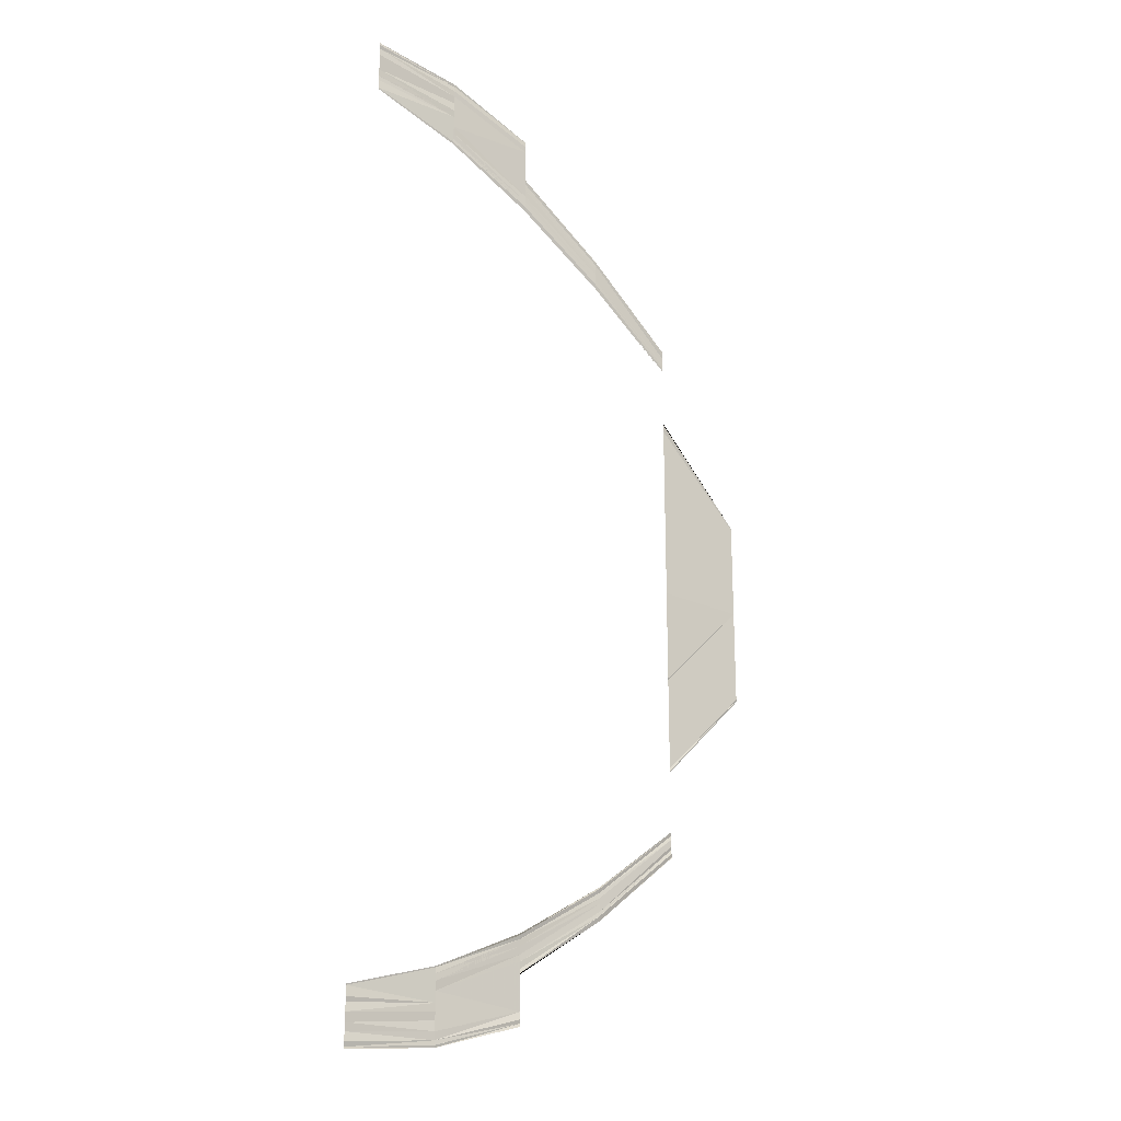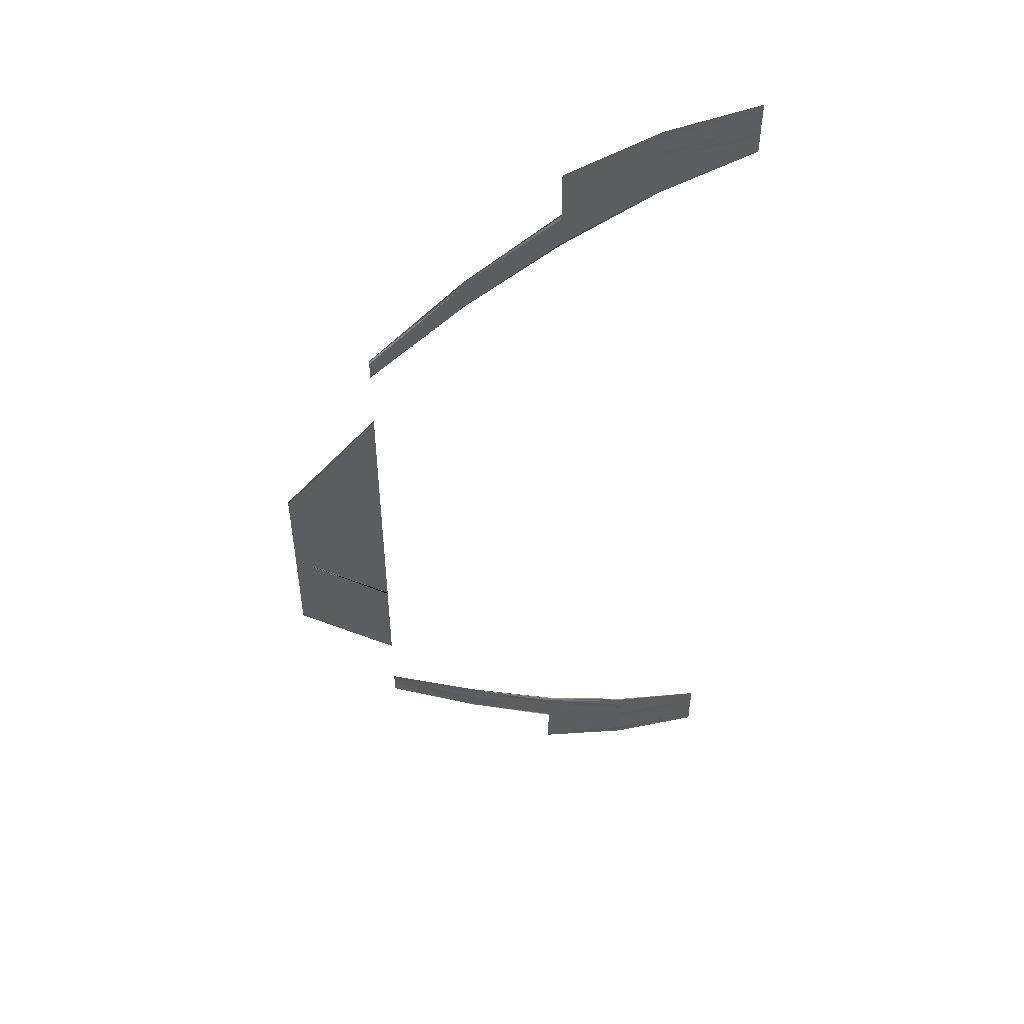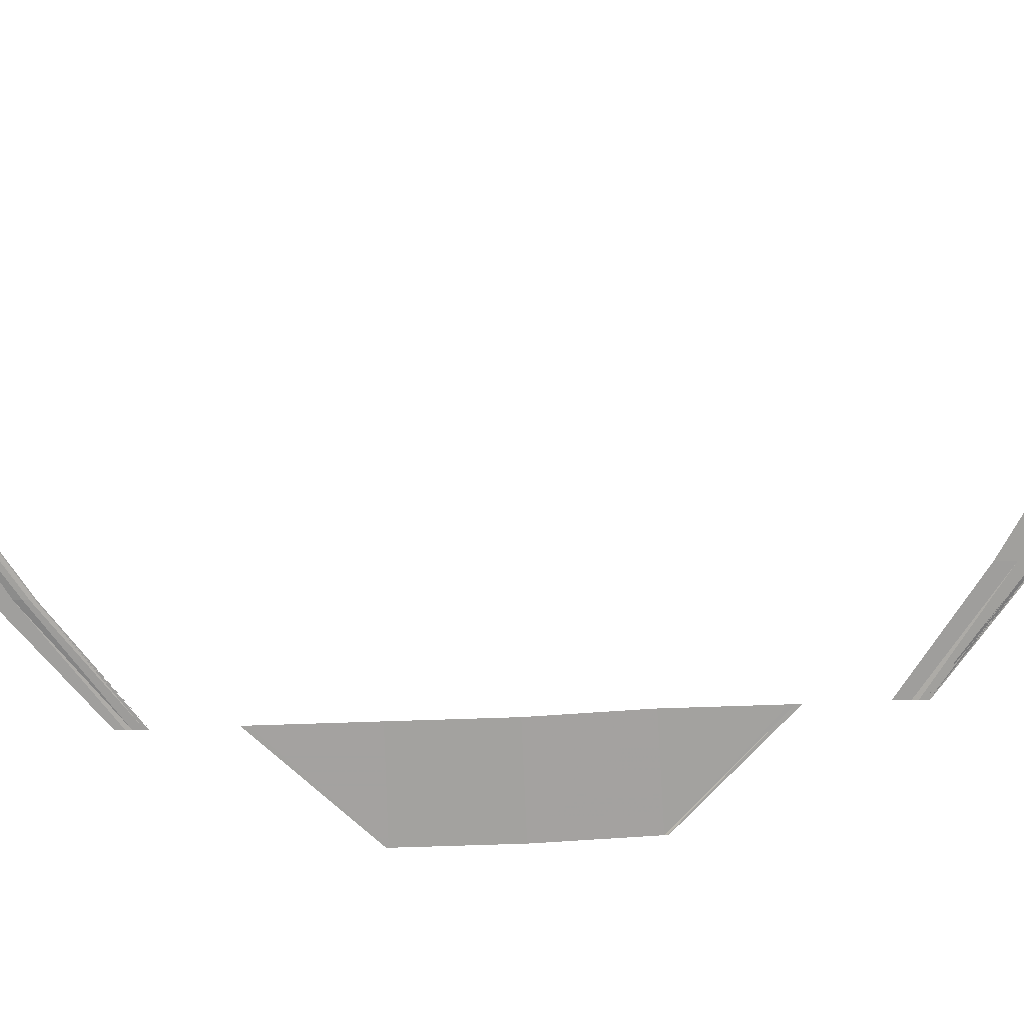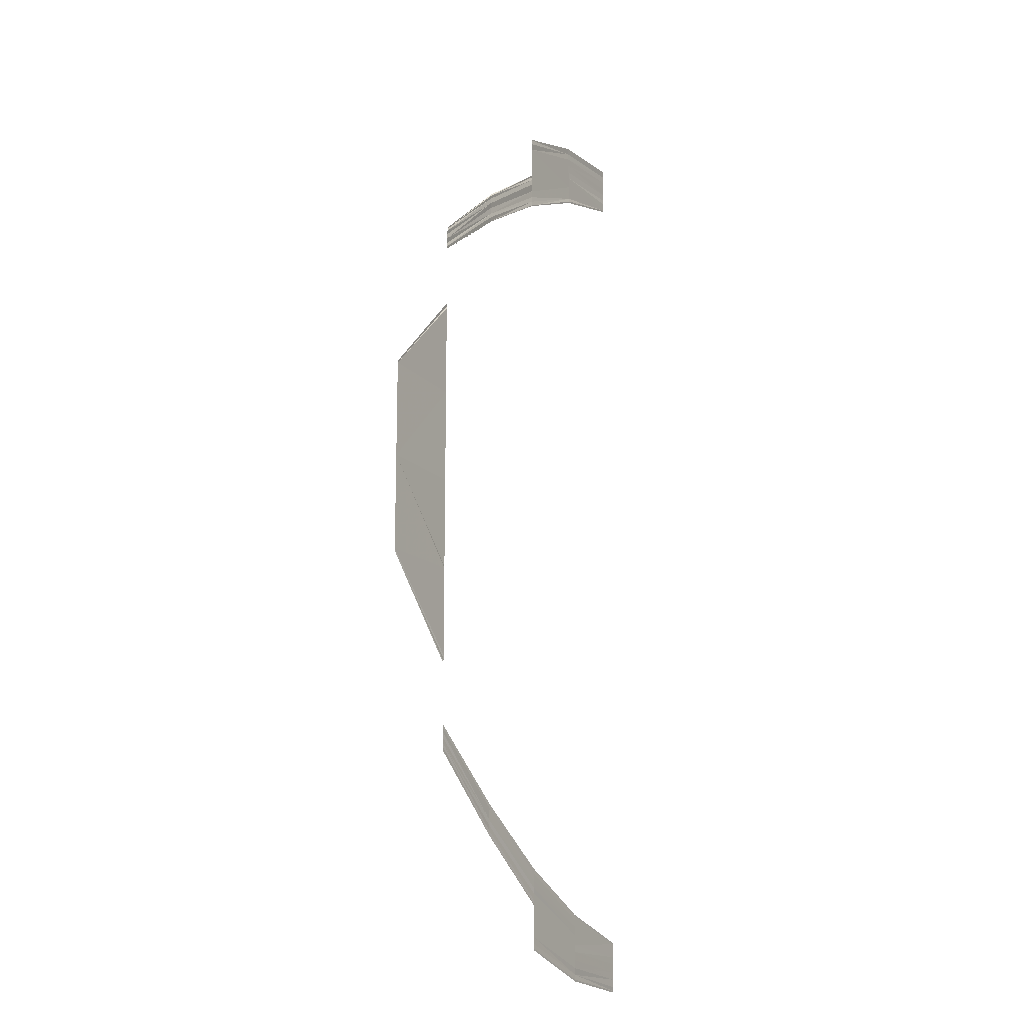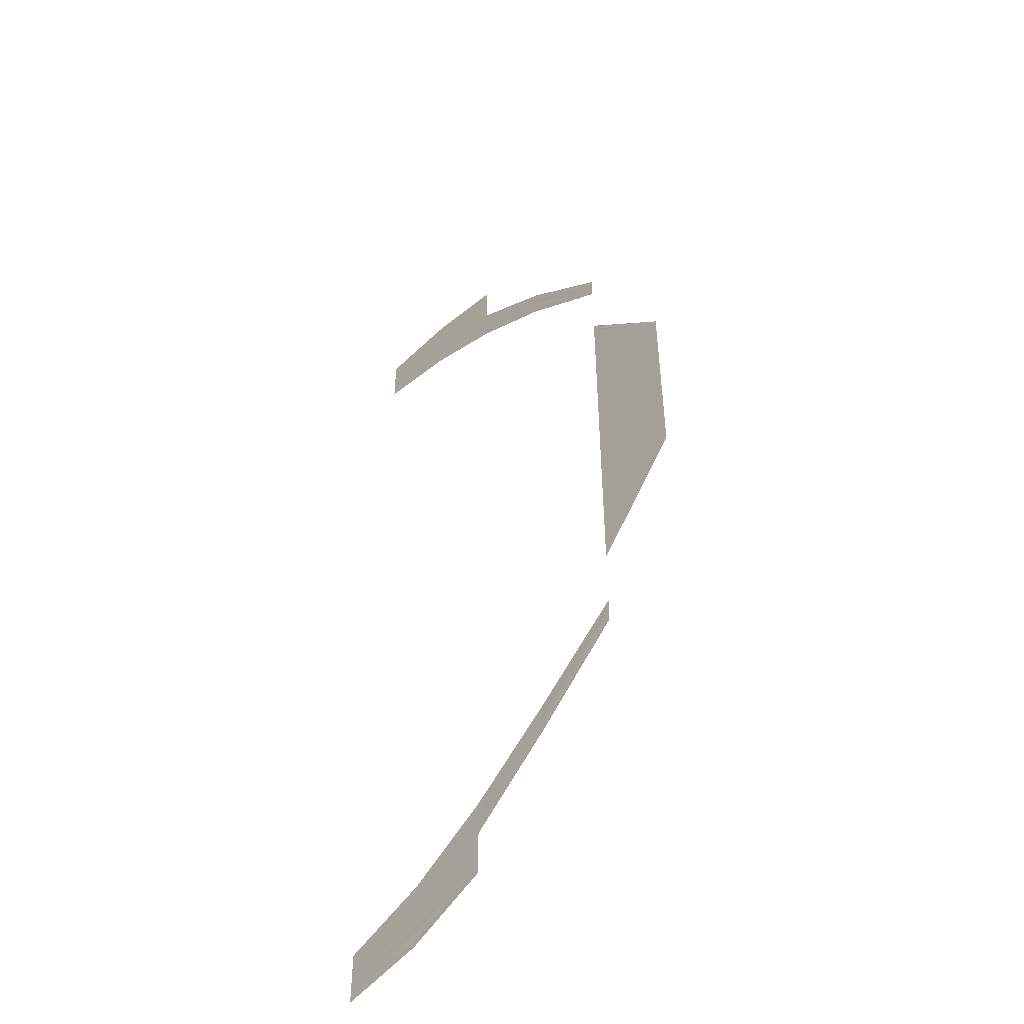
<metadata>
{"format":"obj","ext":"obj","renderer":"f3d","projection":"perspective","resolution":1024,"background":"white","views":[{"elev":-21.5,"azim":139.8,"up":"+Z"},{"elev":50.5,"azim":-16.4,"up":"+Z"},{"elev":-72.0,"azim":92.5,"up":"+Y"},{"elev":-15.5,"azim":-61.6,"up":"+Z"},{"elev":-48.8,"azim":-129.8,"up":"+Z"}]}
</metadata>
<code>
o 26444
v 2229 1883 14.94
v 2229 1883 14.94
v 2229 1883 14.94
v 2229 1883 14.94
v 2229 1883 14.94
v 2229 1883 14.94
v 2229 1883 14.94
v 2229 1883 14.94
v 2229 1883 14.94
v 2229 1883 14.94
v 2229 1883 14.94
v 2229 1883 14.94
v 2229 1883 14.94
v 2229 1883 14.95
v 2229 1883 14.94
v 2229 1883 14.95
v 2229 1883 14.95
v 2229 1883 14.95
v 2229 1883 14.95
v 2229 1883 14.95
v 2229 1883 14.95
v 2229 1883 14.95
v 2229 1883 14.95
v 2229 1883 14.94
v 2229 1883 14.95
v 2229 1883 14.94
v 2229 1883 14.94
v 2229 1883 14.94
v 2229 1883 14.94
v 2229 1883 14.94
v 2229 1883 14.94
v 2229 1883 14.94
v 2229 1883 14.94
v 2229 1883 14.94
v 2229 1883 14.94
v 2229 1883 14.94
v 2229 1883 14.94
v 2229 1883 14.94
v 2229 1883 14.94
v 2229 1883 14.95
v 2229 1883 14.94
v 2229 1883 14.95
v 2229 1883 14.94
v 2229 1883 14.95
v 2229 1883 14.94
v 2229 1883 14.94
v 2229 1883 14.95
v 2229 1883 14.94
v 2229 1883 14.95
v 2229 1883 14.95
v 2229 1883 14.94
v 2229 1883 14.94
v 2229 1883 14.94
v 2229 1883 14.94
v 2229 1883 14.95
v 2229 1883 14.94
v 2229 1883 14.95
v 2229 1883 14.94
v 2229 1883 14.94
v 2229 1883 14.95
v 2229 1883 14.94
v 2229 1883 14.95
v 2229 1883 14.95
v 2229 1883 14.95
v 2229 1883 14.95
v 2229 1883 14.95
v 2229 1883 14.95
v 2229 1883 14.95
v 2229 1883 14.95
v 2229 1883 14.95
v 2229 1883 14.95
v 2229 1883 14.95
v 2229 1883 14.95
v 2229 1883 14.95
v 2229 1883 14.95
v 2229 1883 14.95
v 2229 1883 14.95
v 2229 1883 14.95
v 2229 1883 14.95
v 2229 1883 14.95
v 2229 1883 14.95
v 2229 1883 14.95
v 2229 1883 14.95
v 2229 1883 14.95
v 2229 1883 14.95
v 2229 1883 14.95
v 2229 1883 14.95
v 2229 1883 14.95
v 2229 1883 14.95
v 2229 1883 14.95
v 2229 1883 14.95
v 2229 1883 14.95
v 2229 1883 14.95
v 2229 1883 14.95
v 2229 1883 14.95
v 2229 1883 14.95
v 2229 1883 14.95
v 2229 1883 14.95
v 2229 1883 14.95
v 2229 1883 14.95
v 2229 1883 14.95
v 2229 1883 14.95
v 2229 1883 14.95
v 2228 1883 14.96
v 2229 1883 14.95
v 2229 1883 14.95
v 2229 1883 14.95
v 2228 1883 14.96
v 2229 1883 14.95
v 2228 1883 14.96
v 2229 1883 14.95
v 2229 1883 14.95
v 2228 1883 14.96
v 2229 1883 14.95
v 2228 1883 14.96
v 2229 1883 14.95
v 2228 1883 14.96
v 2229 1883 14.95
v 2229 1883 14.95
v 2229 1883 14.95
v 2228 1883 14.96
v 2229 1883 14.95
v 2228 1883 14.96
v 2229 1883 14.95
v 2229 1883 14.95
v 2228 1883 14.96
v 2229 1883 14.95
v 2229 1883 14.95
v 2228 1883 14.96
v 2229 1883 14.95
v 2228 1883 14.96
v 2229 1883 14.95
v 2228 1883 14.96
v 2229 1883 14.95
v 2229 1883 14.95
v 2228 1883 14.96
v 2229 1883 14.95
v 2228 1883 14.96
v 2229 1883 14.95
v 2229 1883 14.95
v 2228 1883 14.96
v 2229 1883 14.95
v 2228 1883 14.96
v 2229 1883 14.95
v 2229 1883 14.95
v 2229 1883 14.95
v 2228 1883 14.96
v 2228 1883 14.96
v 2229 1883 14.95
v 2228 1883 14.96
v 2228 1883 14.96
v 2228 1883 14.96
v 2228 1883 14.96
v 2228 1883 14.96
v 2228 1883 14.96
v 2228 1883 14.96
v 2228 1883 14.96
v 2228 1883 14.97
v 2228 1883 14.96
v 2228 1883 14.97
v 2228 1883 14.96
v 2228 1883 14.96
v 2228 1883 14.97
v 2228 1883 14.96
v 2228 1883 14.97
v 2228 1883 14.96
v 2228 1883 14.96
v 2228 1883 14.96
v 2228 1883 14.97
v 2228 1883 14.97
v 2228 1883 14.96
v 2228 1883 14.96
v 2228 1883 14.96
v 2228 1883 14.96
v 2228 1883 14.96
v 2228 1883 14.96
v 2228 1883 14.96
v 2228 1883 14.96
v 2228 1883 14.96
v 2228 1883 14.97
v 2228 1883 14.96
v 2228 1883 14.96
v 2228 1883 14.97
v 2228 1883 14.96
v 2228 1883 14.97
v 2228 1883 14.96
v 2228 1883 14.96
v 2228 1883 14.97
v 2228 1883 14.96
v 2228 1883 14.97
v 2228 1883 14.96
v 2228 1883 14.96
v 2228 1883 14.97
v 2228 1883 14.96
v 2228 1883 14.97
v 2228 1883 14.98
v 2228 1883 14.97
v 2228 1883 14.98
v 2228 1883 14.97
v 2228 1883 14.98
v 2228 1883 14.97
v 2228 1883 14.97
v 2228 1883 14.97
v 2228 1883 14.98
v 2228 1883 14.99
v 2228 1883 14.98
v 2228 1883 14.99
v 2228 1883 14.98
v 2228 1883 14.97
v 2228 1883 14.98
v 2228 1883 14.98
v 2228 1883 14.97
v 2228 1883 14.99
v 2228 1883 14.98
v 2228 1883 14.98
v 2228 1883 14.98
v 2228 1883 14.98
v 2228 1883 14.98
v 2228 1883 14.97
v 2228 1883 14.97
v 2228 1883 14.97
v 2228 1883 15
v 2228 1883 15
v 2228 1883 14.99
v 2228 1883 15
v 2228 1883 15
v 2228 1883 15.01
v 2228 1883 15
v 2228 1883 15
v 2228 1883 15
v 2228 1883 15.01
v 2228 1883 15.01
v 2228 1883 15
v 2228 1883 15.01
v 2228 1883 15
v 2228 1883 15.01
v 2228 1883 15
v 2228 1883 15.01
v 2228 1883 15.01
v 2228 1883 15
v 2228 1883 15
v 2228 1883 15.01
v 2228 1883 15
v 2228 1883 15.01
v 2228 1883 15
v 2228 1883 15.01
v 2228 1883 15.01
v 2228 1883 14.99
v 2228 1883 15
v 2228 1883 14.99
v 2228 1883 15
v 2228 1883 14.99
v 2228 1883 15
v 2228 1883 14.99
v 2228 1883 15.02
v 2228 1883 15.03
v 2228 1883 15.02
v 2228 1883 15.03
v 2228 1883 15.02
v 2228 1883 15.03
v 2228 1883 15.02
v 2228 1883 15.02
v 2228 1883 15.03
v 2228 1883 15.02
v 2228 1883 15.03
v 2228 1883 15.02
v 2228 1883 15.02
v 2228 1883 15.03
v 2228 1883 15.02
v 2228 1883 15.03
v 2228 1883 15.02
v 2228 1883 15.02
v 2228 1883 15.03
v 2228 1883 15.02
v 2228 1883 15.03
v 2228 1883 15.03
v 2228 1883 15.02
v 2228 1883 15.02
v 2228 1883 15.02
v 2228 1883 15.03
v 2228 1883 15.02
v 2228 1883 15.03
v 2228 1883 15.02
v 2228 1883 15.02
v 2228 1883 15.03
v 2228 1883 15.02
v 2228 1883 15.03
v 2228 1883 15.02
v 2228 1883 15.02
v 2228 1883 15.03
v 2228 1883 15.02
v 2228 1883 15.03
v 2228 1883 15.02
v 2228 1883 15.02
v 2228 1883 15.03
v 2228 1883 15.02
v 2228 1883 15.03
v 2229 1883 15.04
v 2228 1883 15.03
v 2229 1883 15.04
v 2228 1883 15.03
v 2229 1883 15.04
v 2228 1883 15.03
v 2228 1883 15.03
v 2229 1883 15.04
v 2228 1883 15.03
v 2229 1883 15.04
v 2228 1883 15.03
v 2228 1883 15.03
v 2229 1883 15.03
v 2228 1883 15.03
v 2229 1883 15.03
v 2228 1883 15.03
v 2228 1883 15.03
v 2228 1883 15.03
v 2229 1883 15.03
v 2229 1883 15.03
v 2228 1883 15.03
v 2228 1883 15.03
v 2229 1883 15.04
v 2228 1883 15.03
v 2228 1883 15.03
v 2229 1883 15.04
v 2228 1883 15.03
v 2229 1883 15.04
v 2228 1883 15.03
v 2229 1883 15.04
v 2228 1883 15.03
v 2228 1883 15.03
v 2229 1883 15.04
v 2228 1883 15.03
v 2229 1883 15.03
v 2228 1883 15.03
v 2228 1883 15.03
v 2229 1883 15.03
v 2228 1883 15.03
v 2229 1883 15.03
v 2228 1883 15.03
v 2228 1883 15.03
v 2229 1883 15.03
v 2228 1883 15.03
v 2229 1883 15.04
v 2229 1883 15.04
v 2229 1883 15.04
v 2229 1883 15.04
v 2229 1883 15.04
v 2229 1883 15.04
v 2229 1883 15.03
v 2229 1883 15.04
v 2229 1883 15.03
v 2229 1883 15.04
v 2229 1883 15.03
v 2229 1883 15.04
v 2229 1883 15.03
v 2229 1883 15.03
v 2229 1883 15.04
v 2229 1883 15.03
v 2229 1883 15.04
v 2229 1883 15.04
v 2229 1883 15.03
v 2229 1883 15.04
v 2229 1883 15.03
v 2229 1883 15.04
v 2229 1883 15.03
v 2229 1883 15.03
v 2229 1883 15.03
v 2229 1883 15.04
v 2229 1883 15.04
v 2229 1883 15.03
v 2229 1883 15.04
v 2229 1883 15.04
v 2229 1883 15.04
v 2229 1883 15.04
v 2229 1883 15.04
v 2229 1883 15.04
v 2229 1883 15.04
v 2229 1883 15.04
v 2229 1883 15.04
v 2229 1883 15.04
v 2229 1883 15.04
v 2229 1883 15.04
v 2229 1883 15.04
v 2229 1883 15.04
v 2229 1883 15.04
v 2229 1883 15.04
v 2229 1883 15.04
v 2229 1883 15.04
v 2229 1883 15.04
v 2229 1883 15.04
v 2229 1883 15.04
v 2229 1883 15.04
v 2229 1883 15.04
v 2229 1883 15.04
v 2229 1883 15.04
v 2229 1883 15.04
v 2229 1883 15.04
v 2229 1883 15.04
v 2229 1883 15.04
v 2229 1883 15.04
v 2229 1883 15.04
v 2229 1883 15.04
v 2229 1883 15.04
v 2229 1883 15.04
v 2229 1883 15.05
v 2229 1883 15.04
v 2229 1883 15.04
v 2229 1883 15.04
v 2229 1883 15.04
v 2229 1883 15.04
v 2229 1883 15.04
v 2229 1883 15.04
v 2229 1883 15.04
v 2229 1883 15.04
v 2229 1883 15.04
v 2229 1883 15.04
v 2229 1883 15.04
v 2229 1883 15.04
v 2229 1883 15.05
v 2229 1883 15.04
v 2229 1883 15.05
v 2229 1883 15.04
v 2229 1883 15.04
v 2229 1883 15.05
v 2229 1883 15.04
v 2229 1883 15.04
v 2229 1883 15.04
v 2229 1883 15.04
v 2229 1883 15.04
v 2229 1883 15.04
v 2229 1883 15.04
v 2229 1883 15.04
v 2229 1883 15.04
v 2229 1883 15.04
v 2229 1883 15.04
v 2229 1883 15.04
v 2229 1883 15.04
v 2229 1883 15.04
v 2229 1883 15.04
v 2229 1883 15.05
v 2229 1883 15.04
v 2229 1883 15.05
v 2229 1883 15.04
v 2229 1883 15.04
v 2229 1883 15.04
f 1 2 3
f 2 4 5
f 6 4 5
f 7 6 3
f 7 6 8
f 6 9 10
f 11 9 10
f 12 11 8
f 12 11 13
f 11 14 15
f 16 14 15
f 17 16 13
f 18 16 19
f 16 20 19
f 20 21 22
f 23 21 22
f 24 23 25
f 24 23 26
f 23 27 28
f 29 27 28
f 30 29 26
f 30 29 31
f 29 32 33
f 34 32 33
f 35 34 31
f 35 34 36
f 34 37 38
f 39 40 41
f 40 42 43
f 44 42 43
f 45 44 41
f 45 44 46
f 44 47 48
f 49 47 48
f 50 49 51
f 52 50 53
f 52 50 54
f 50 55 56
f 57 55 56
f 58 57 54
f 58 57 59
f 57 60 61
f 62 63 64
f 65 66 64
f 66 67 68
f 69 67 68
f 69 70 71
f 72 73 62
f 72 73 74
f 73 75 76
f 77 70 78
f 79 80 78
f 79 80 81
f 81 82 83
f 80 84 85
f 70 84 85
f 70 86 87
f 88 86 87
f 89 88 90
f 91 92 83
f 91 92 93
f 92 94 95
f 96 94 95
f 92 97 98
f 99 97 98
f 100 99 93
f 100 99 101
f 99 102 103
f 96 104 105
f 106 104 107
f 104 108 109
f 110 108 109
f 111 110 107
f 111 110 112
f 110 113 114
f 104 115 116
f 117 115 116
f 118 117 119
f 118 117 120
f 117 121 122
f 123 121 122
f 124 123 120
f 124 123 125
f 123 126 127
f 128 129 130
f 129 131 132
f 133 131 132
f 134 133 130
f 134 133 135
f 133 136 137
f 138 136 137
f 139 138 135
f 139 138 140
f 138 141 142
f 143 141 142
f 144 143 140
f 144 143 145
f 146 147 145
f 143 148 149
f 147 148 149
f 150 151 152
f 151 153 154
f 155 153 154
f 156 155 152
f 156 155 157
f 155 158 159
f 160 158 159
f 161 160 157
f 161 160 162
f 160 163 164
f 165 163 164
f 166 165 162
f 166 165 167
f 168 169 167
f 165 170 171
f 169 170 171
f 172 173 174
f 172 173 175
f 173 176 177
f 173 178 179
f 180 178 179
f 181 180 174
f 181 180 182
f 180 183 184
f 185 183 184
f 186 185 182
f 186 185 187
f 185 188 189
f 190 188 189
f 191 190 187
f 191 190 192
f 190 193 194
f 195 196 197
f 196 198 199
f 200 198 199
f 201 200 197
f 202 200 203
f 200 204 203
f 204 205 206
f 205 207 206
f 204 208 209
f 210 208 209
f 210 211 212
f 207 213 214
f 215 213 216
f 217 213 218
f 219 210 220
f 219 210 221
f 222 223 224
f 225 226 224
f 222 227 228
f 222 227 229
f 230 231 228
f 227 232 233
f 231 232 233
f 229 234 235
f 234 236 237
f 238 239 237
f 240 238 235
f 240 238 241
f 238 242 243
f 244 242 245
f 246 247 245
f 248 249 250
f 250 251 252
f 251 253 254
f 255 256 257
f 256 258 259
f 260 258 259
f 261 260 257
f 261 260 262
f 260 263 264
f 265 263 264
f 266 265 262
f 266 265 267
f 265 268 269
f 270 268 269
f 271 270 267
f 271 270 272
f 270 273 274
f 275 273 274
f 276 275 277
f 278 276 279
f 276 280 281
f 282 280 281
f 283 282 279
f 283 282 284
f 282 285 286
f 287 285 286
f 288 287 284
f 288 287 289
f 287 290 291
f 292 290 291
f 293 292 289
f 293 292 294
f 292 295 296
f 297 298 299
f 298 300 301
f 302 300 301
f 303 302 299
f 303 302 304
f 302 305 306
f 307 305 306
f 308 307 304
f 308 307 309
f 307 310 311
f 312 310 311
f 313 312 309
f 313 312 314
f 315 316 314
f 312 317 318
f 316 317 318
f 319 320 321
f 319 320 322
f 320 323 324
f 320 325 326
f 327 325 326
f 328 327 321
f 328 327 329
f 327 330 331
f 332 330 331
f 333 332 329
f 333 332 334
f 332 335 336
f 337 335 336
f 338 337 334
f 338 337 339
f 337 340 341
f 342 343 344
f 345 343 344
f 346 342 347
f 348 345 349
f 348 345 350
f 345 351 352
f 353 351 352
f 354 353 350
f 354 353 355
f 353 356 357
f 358 346 359
f 358 346 360
f 346 361 362
f 363 361 362
f 364 363 360
f 364 363 365
f 366 367 365
f 363 368 369
f 367 368 369
f 370 371 372
f 371 373 374
f 375 373 374
f 376 375 372
f 376 375 377
f 378 379 377
f 375 380 381
f 382 380 381
f 382 383 384
f 385 386 378
f 385 386 387
f 386 388 389
f 390 388 389
f 391 390 387
f 391 390 392
f 390 393 394
f 395 383 396
f 397 398 396
f 397 398 399
f 398 400 401
f 383 400 401
f 383 402 403
f 404 402 403
f 399 405 406
f 405 407 408
f 409 410 408
f 411 409 406
f 411 409 412
f 409 413 414
f 415 413 414
f 416 415 412
f 416 415 417
f 415 418 419
f 420 418 419
f 421 420 417
f 421 420 422
f 420 423 424
f 425 426 427
f 428 426 427
f 429 428 430
f 431 425 432
f 431 433 434
f 435 431 436
f 435 431 437
f 438 439 440
f 439 441 442
f 404 441 442
f 443 404 440
f 443 404 444

</code>
